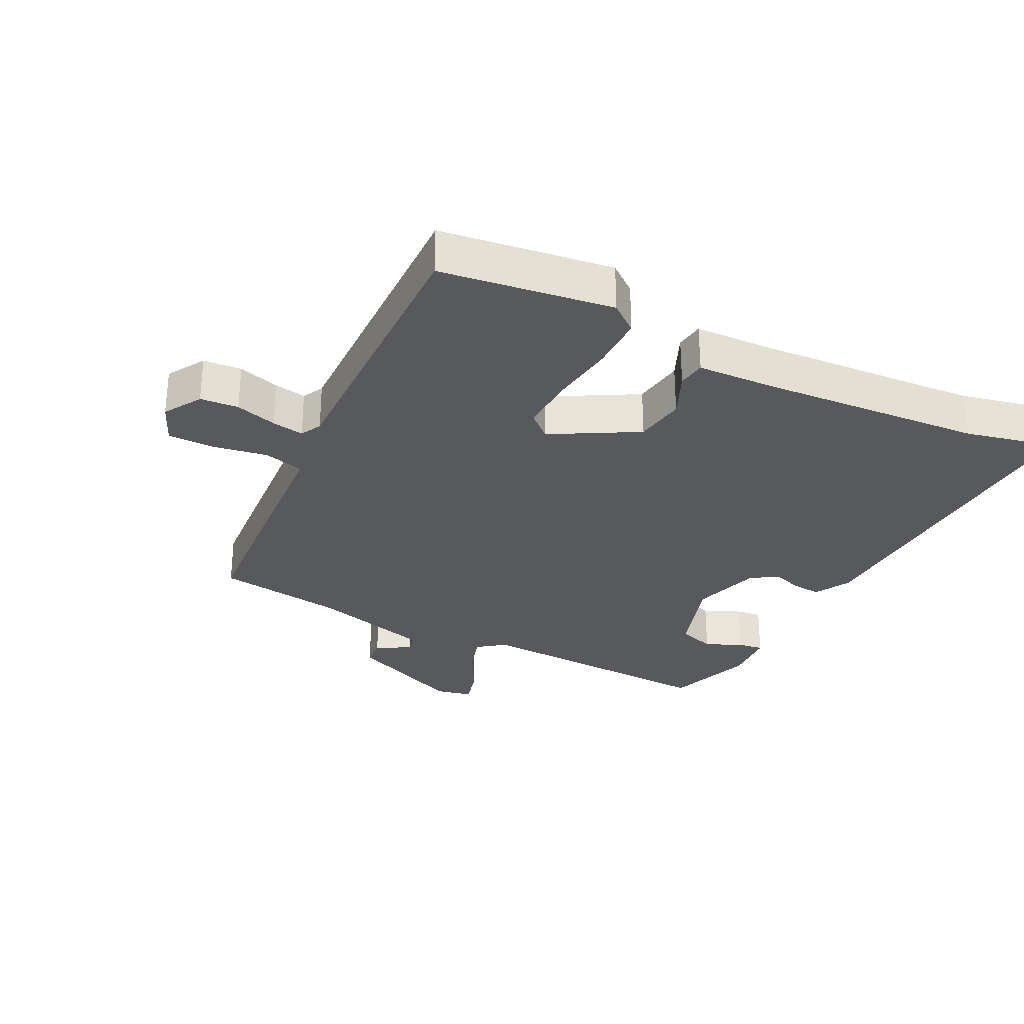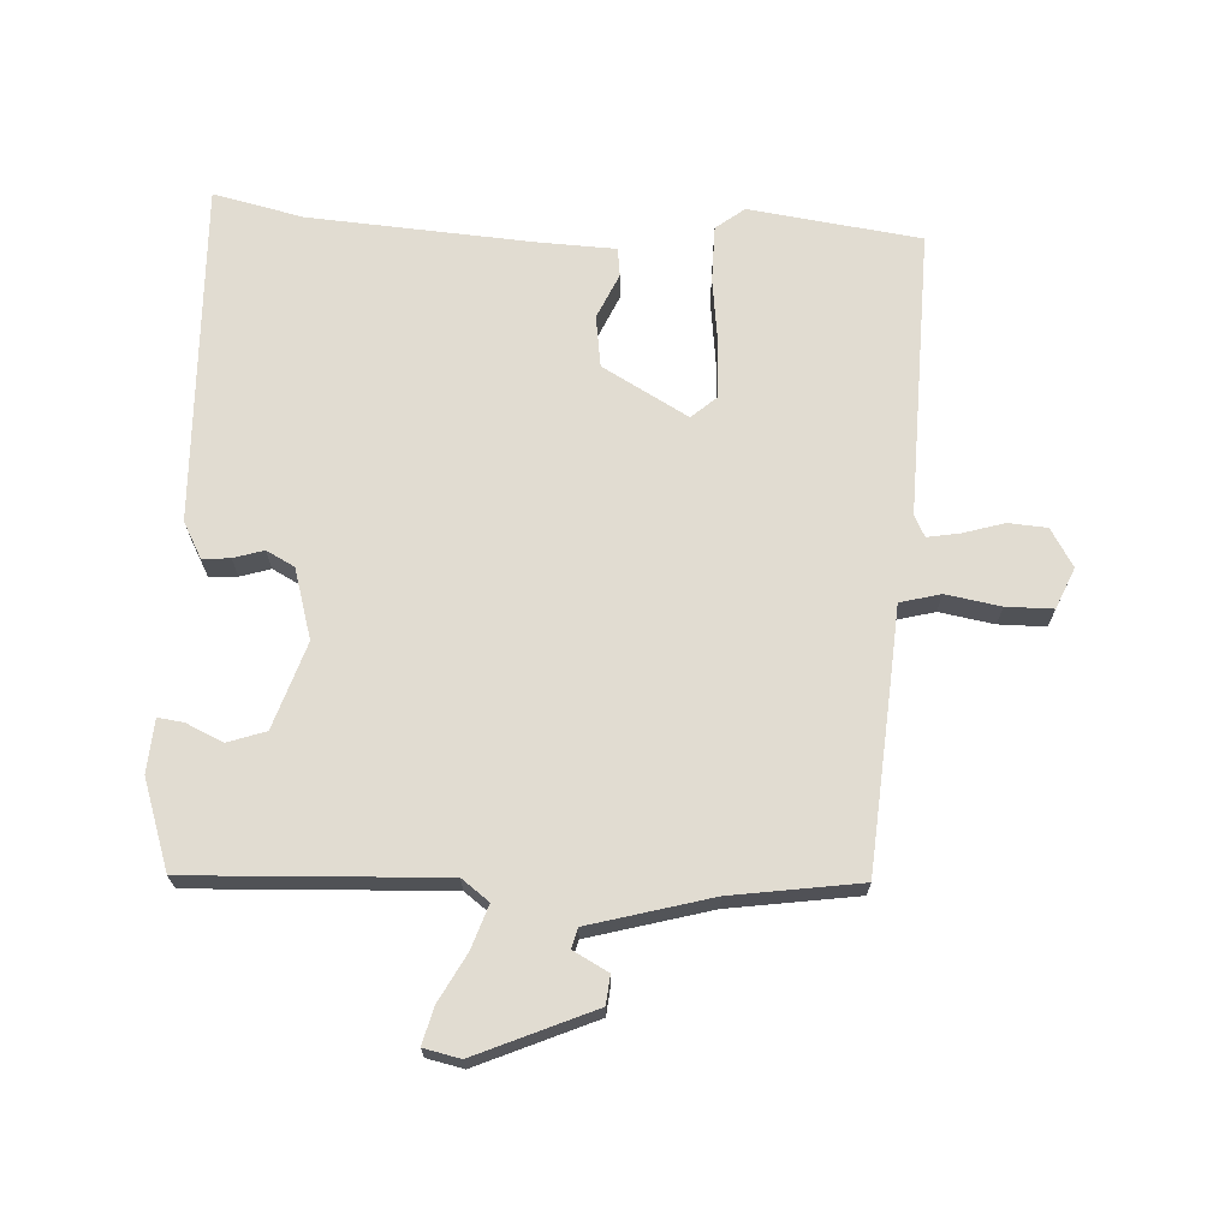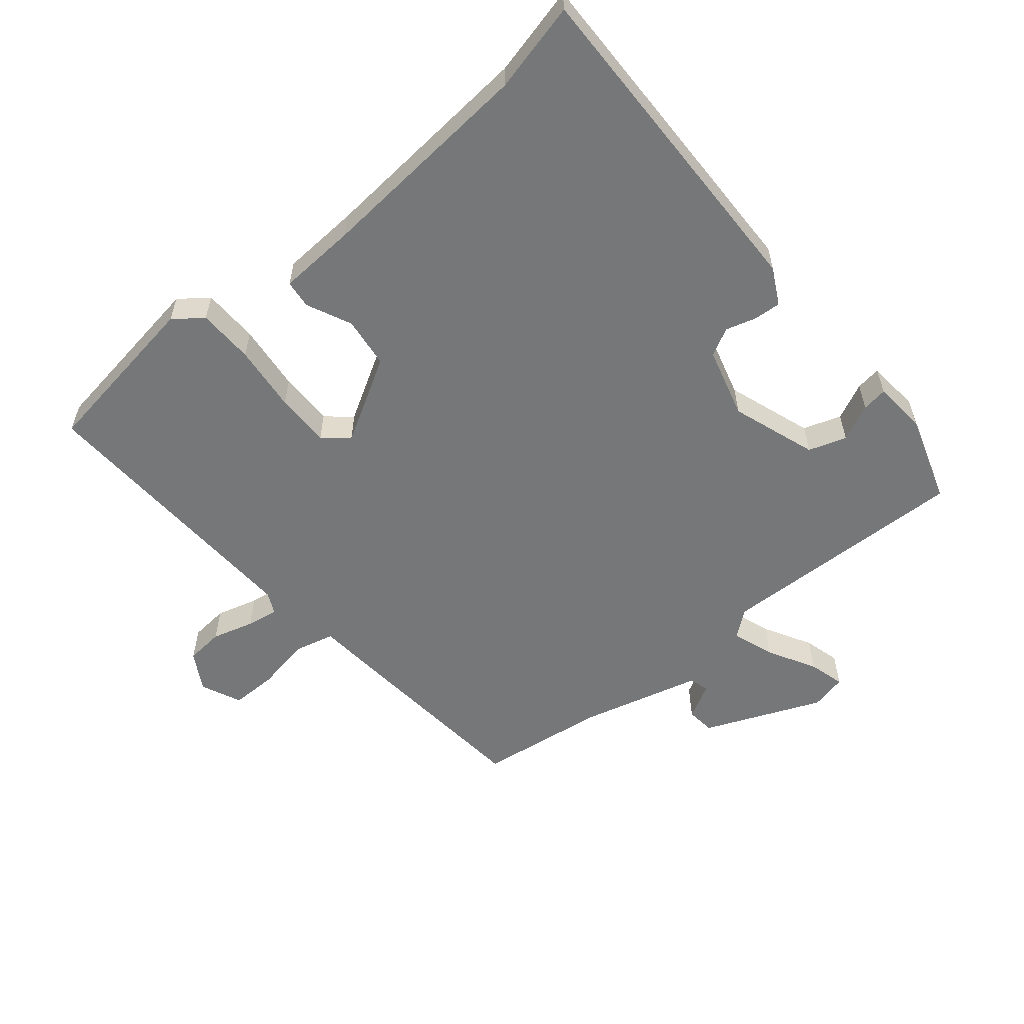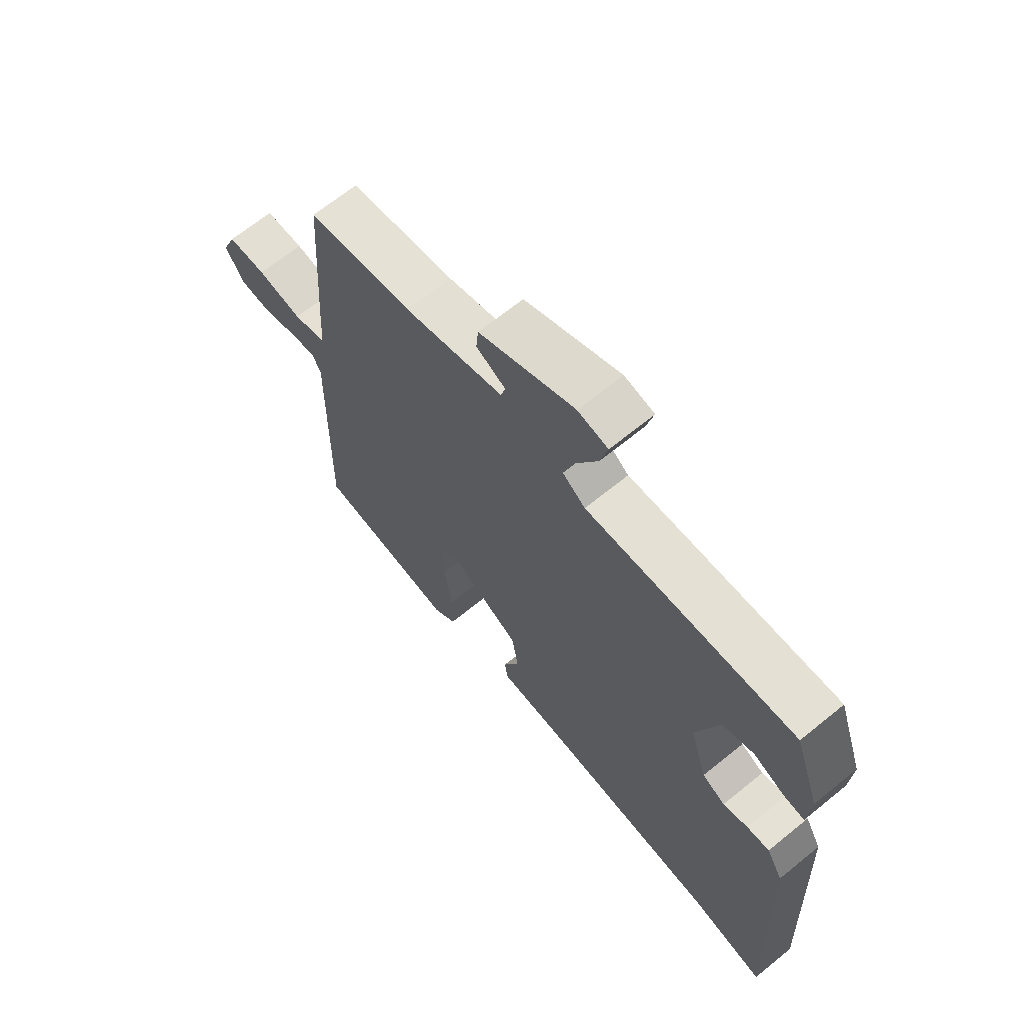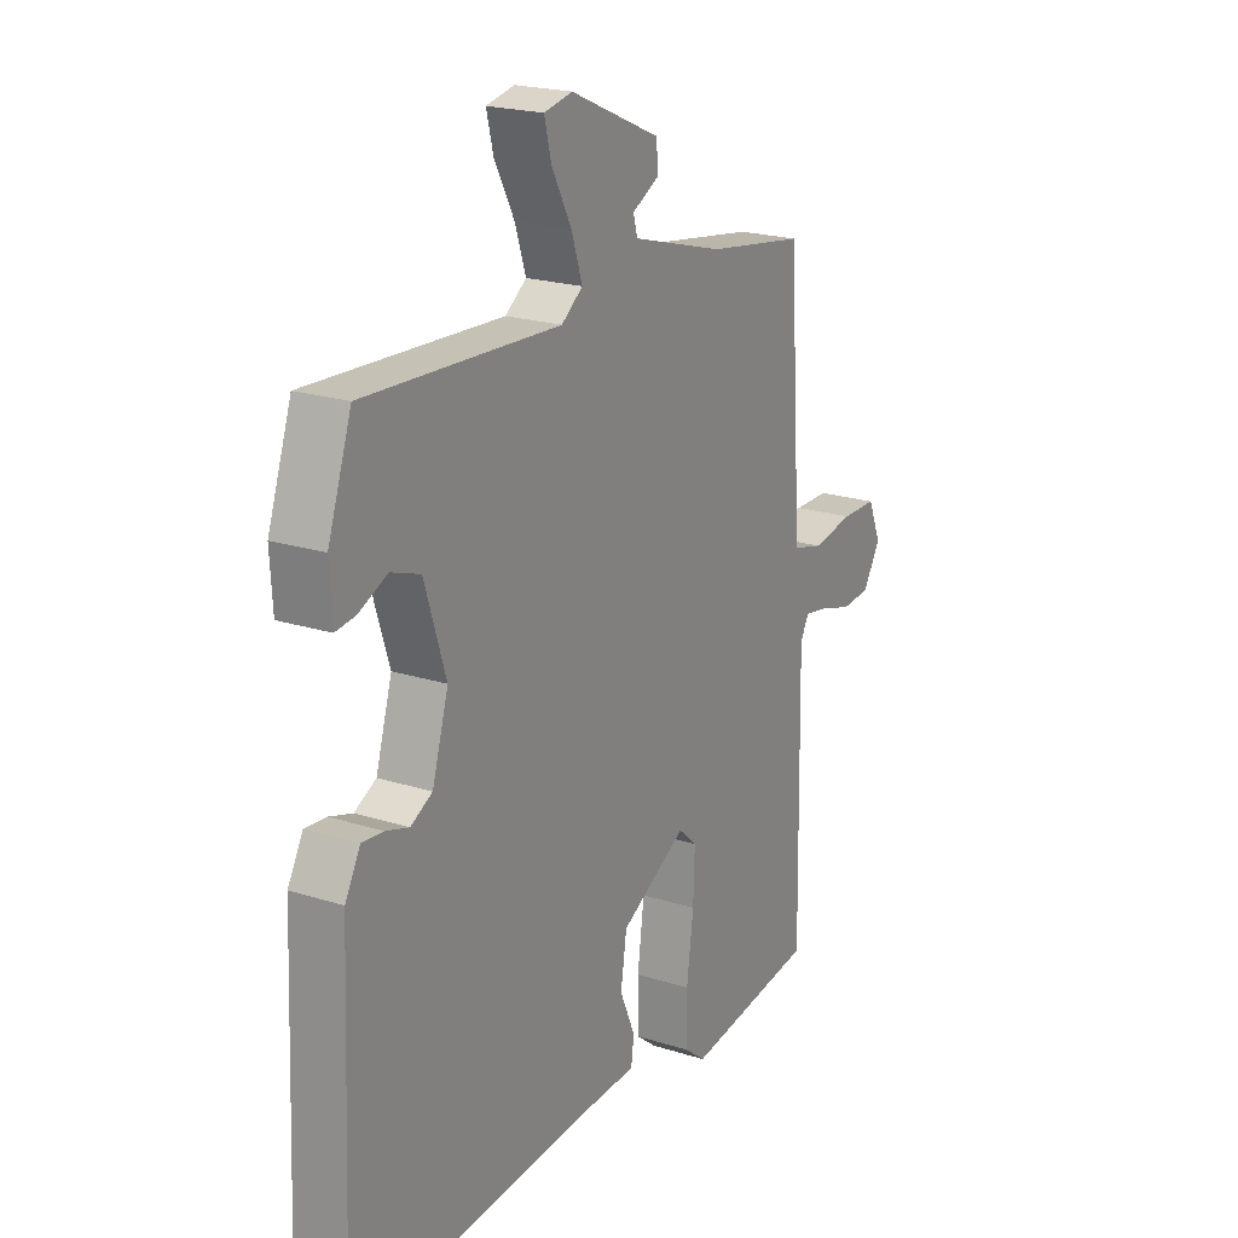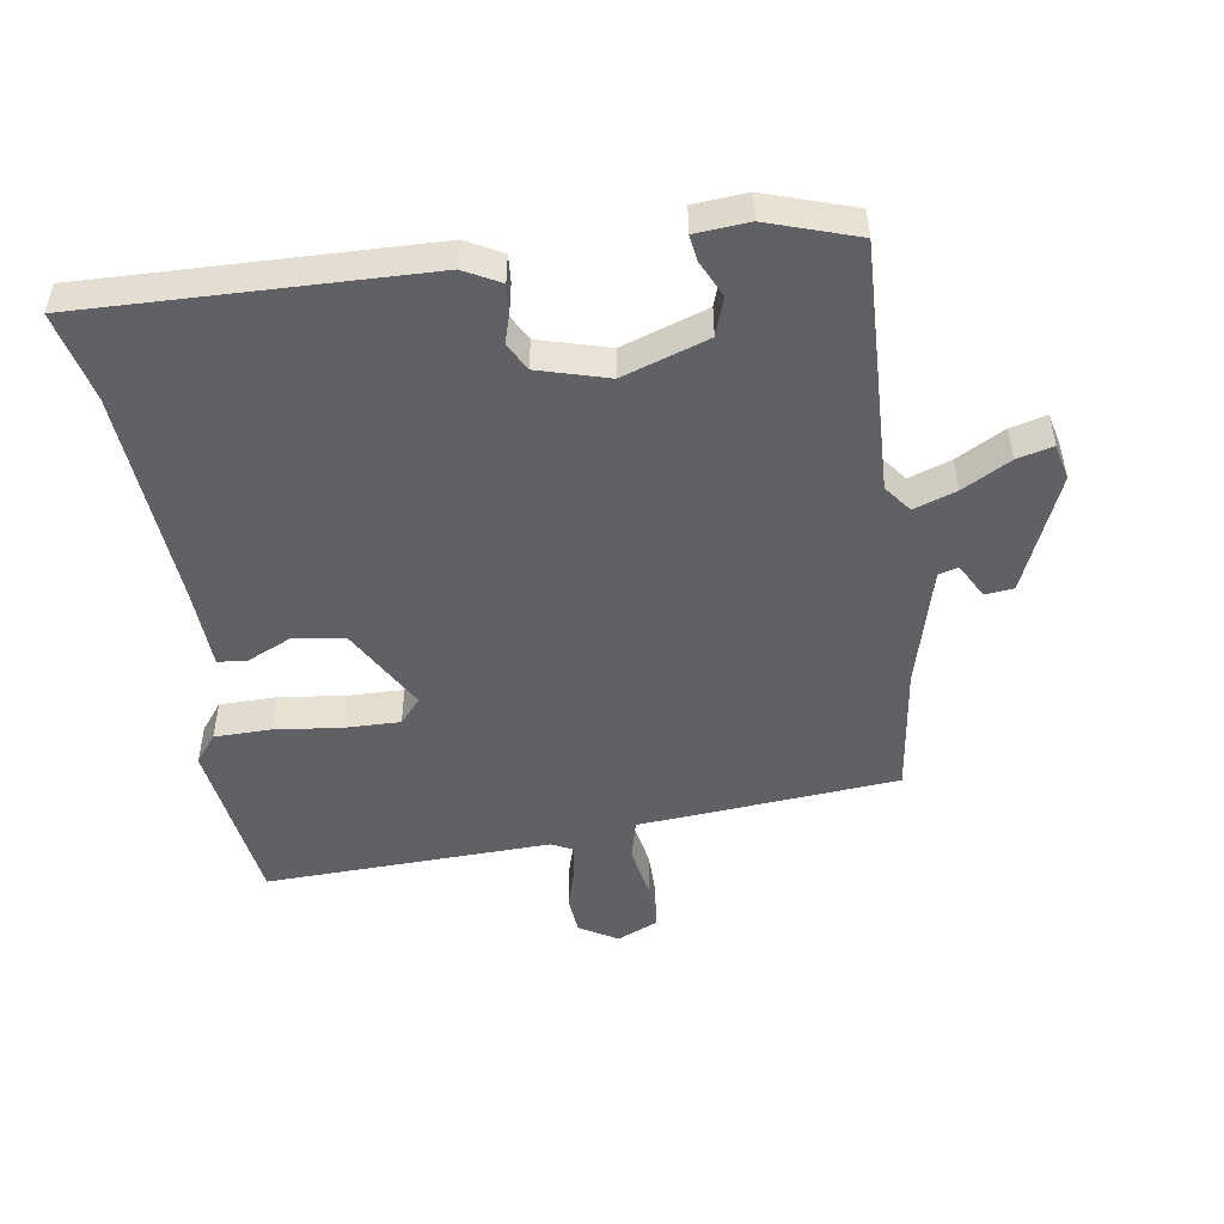
<metadata>
{"format":"obj","ext":"obj","renderer":"f3d","projection":"perspective","resolution":1024,"background":"white","views":[{"elev":-29.6,"azim":153.7,"up":"+Y"},{"elev":69.0,"azim":3.5,"up":"+Y"},{"elev":-57.0,"azim":-139.0,"up":"+Y"},{"elev":67.1,"azim":-129.2,"up":"+Z"},{"elev":21.2,"azim":-60.5,"up":"+Z"},{"elev":-49.5,"azim":-80.4,"up":"+Y"}]}
</metadata>
<code>
v -0.479 0.07 0.539
v -0.085 0.07 0.518
v -0.042 0.07 0.55
v -0.064 0.07 0.617
v -0.104 0.07 0.693
v -0.118 0.07 0.75
v -0.061 0.07 0.762
v 0.121 0.07 0.681
v 0.125 0.07 0.636
v 0.07 0.07 0.607
v 0.078 0.07 0.576
v 0.267 0.07 0.522
v 0.467 0.07 0.491
v 0.488 0.07 0.183
v 0.494 0.07 0.085
v 0.557 0.07 0.068
v 0.642 0.07 0.082
v 0.715 0.07 0.081
v 0.742 0.07 0.017
v 0.706 0.07 -0.042
v 0.646 0.07 -0.046
v 0.581 0.07 -0.026
v 0.531 0.07 -0.017
v 0.514 0.07 -0.05
v 0.522 0.07 -0.498
v 0.254 0.07 -0.532
v 0.21 0.07 -0.497
v 0.21 0.07 -0.409
v 0.224 0.07 -0.304
v 0.227 0.07 -0.218
v 0.189 0.07 -0.184
v 0.055 0.07 -0.258
v 0.043 0.07 -0.338
v 0.074 0.07 -0.409
v 0.068 0.07 -0.453
v -0.055 0.07 -0.457
v -0.402 0.07 -0.478
v -0.543 0.07 -0.509
v -0.52 0.07 0.023
v -0.489 0.07 0.079
v -0.446 0.07 0.075
v -0.399 0.07 0.06
v -0.355 0.07 0.083
v -0.322 0.07 0.192
v -0.365 0.07 0.327
v -0.424 0.07 0.348
v -0.482 0.07 0.322
v -0.522 0.07 0.317
v -0.527 0.07 0.401
v -0.479 0 0.539
v -0.085 0 0.518
v -0.042 0 0.55
v -0.064 0 0.617
v -0.104 0 0.693
v -0.118 0 0.75
v -0.061 0 0.762
v 0.121 0 0.681
v 0.125 0 0.636
v 0.07 0 0.607
v 0.078 0 0.576
v 0.267 0 0.522
v 0.467 0 0.491
v 0.488 0 0.183
v 0.494 0 0.085
v 0.557 0 0.068
v 0.642 0 0.082
v 0.715 0 0.081
v 0.742 0 0.017
v 0.706 0 -0.042
v 0.646 0 -0.046
v 0.581 0 -0.026
v 0.531 0 -0.017
v 0.514 0 -0.05
v 0.522 0 -0.498
v 0.254 0 -0.532
v 0.21 0 -0.497
v 0.21 0 -0.409
v 0.224 0 -0.304
v 0.227 0 -0.218
v 0.189 0 -0.184
v 0.055 0 -0.258
v 0.043 0 -0.338
v 0.074 0 -0.409
v 0.068 0 -0.453
v -0.055 0 -0.457
v -0.402 0 -0.478
v -0.543 0 -0.509
v -0.52 0 0.023
v -0.489 0 0.079
v -0.446 0 0.075
v -0.399 0 0.06
v -0.355 0 0.083
v -0.322 0 0.192
v -0.365 0 0.327
v -0.424 0 0.348
v -0.482 0 0.322
v -0.522 0 0.317
v -0.527 0 0.401
f 49 1 2
f 48 49 2
f 47 48 2
f 46 47 2
f 45 46 2
f 44 45 2
f 43 44 2 3
f 40 41 42
f 39 40 42
f 38 39 42
f 37 38 42
f 36 37 42 43
f 35 36 43
f 34 35 43
f 33 34 43
f 32 33 43 3
f 27 28 29
f 26 27 29
f 25 26 29
f 24 25 29
f 23 24 29 30
f 20 21 22
f 19 20 22
f 18 19 22
f 17 18 22
f 16 17 22
f 15 16 22 23
f 12 13 14 15
f 23 30 31
f 15 23 31
f 12 15 31
f 11 12 31
f 8 9 10
f 7 8 10
f 6 7 10
f 5 6 10
f 4 5 10
f 3 4 10 11
f 3 11 31 32
f 51 50 98
f 51 98 97
f 51 97 96
f 51 96 95
f 51 95 94
f 51 94 93
f 52 51 93 92
f 91 90 89
f 91 89 88
f 91 88 87
f 91 87 86
f 92 91 86 85
f 92 85 84
f 92 84 83
f 92 83 82
f 52 92 82 81
f 78 77 76
f 78 76 75
f 78 75 74
f 78 74 73
f 79 78 73 72
f 71 70 69
f 71 69 68
f 71 68 67
f 71 67 66
f 71 66 65
f 72 71 65 64
f 64 63 62 61
f 80 79 72
f 80 72 64
f 80 64 61
f 80 61 60
f 59 58 57
f 59 57 56
f 59 56 55
f 59 55 54
f 59 54 53
f 60 59 53 52
f 81 80 60 52
f 1 50 51 2
f 2 51 52 3
f 3 52 53 4
f 4 53 54 5
f 5 54 55 6
f 6 55 56 7
f 7 56 57 8
f 8 57 58 9
f 9 58 59 10
f 10 59 60 11
f 11 60 61 12
f 12 61 62 13
f 13 62 63 14
f 14 63 64 15
f 15 64 65 16
f 16 65 66 17
f 17 66 67 18
f 18 67 68 19
f 19 68 69 20
f 20 69 70 21
f 21 70 71 22
f 22 71 72 23
f 23 72 73 24
f 24 73 74 25
f 25 74 75 26
f 26 75 76 27
f 27 76 77 28
f 28 77 78 29
f 29 78 79 30
f 30 79 80 31
f 31 80 81 32
f 32 81 82 33
f 33 82 83 34
f 34 83 84 35
f 35 84 85 36
f 36 85 86 37
f 37 86 87 38
f 38 87 88 39
f 39 88 89 40
f 40 89 90 41
f 41 90 91 42
f 42 91 92 43
f 43 92 93 44
f 44 93 94 45
f 45 94 95 46
f 46 95 96 47
f 47 96 97 48
f 48 97 98 49
f 49 98 50 1

</code>
